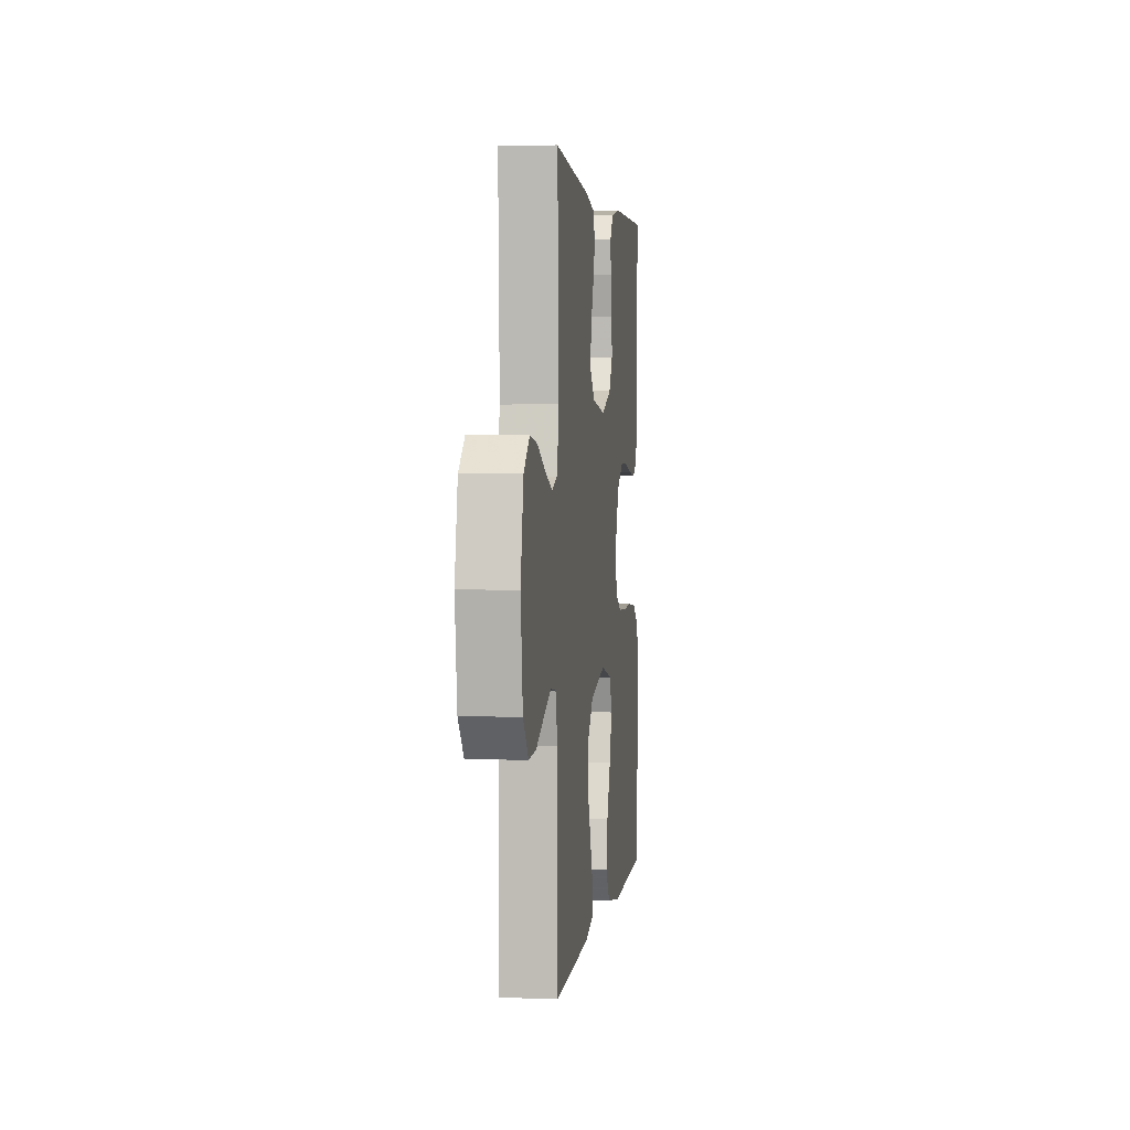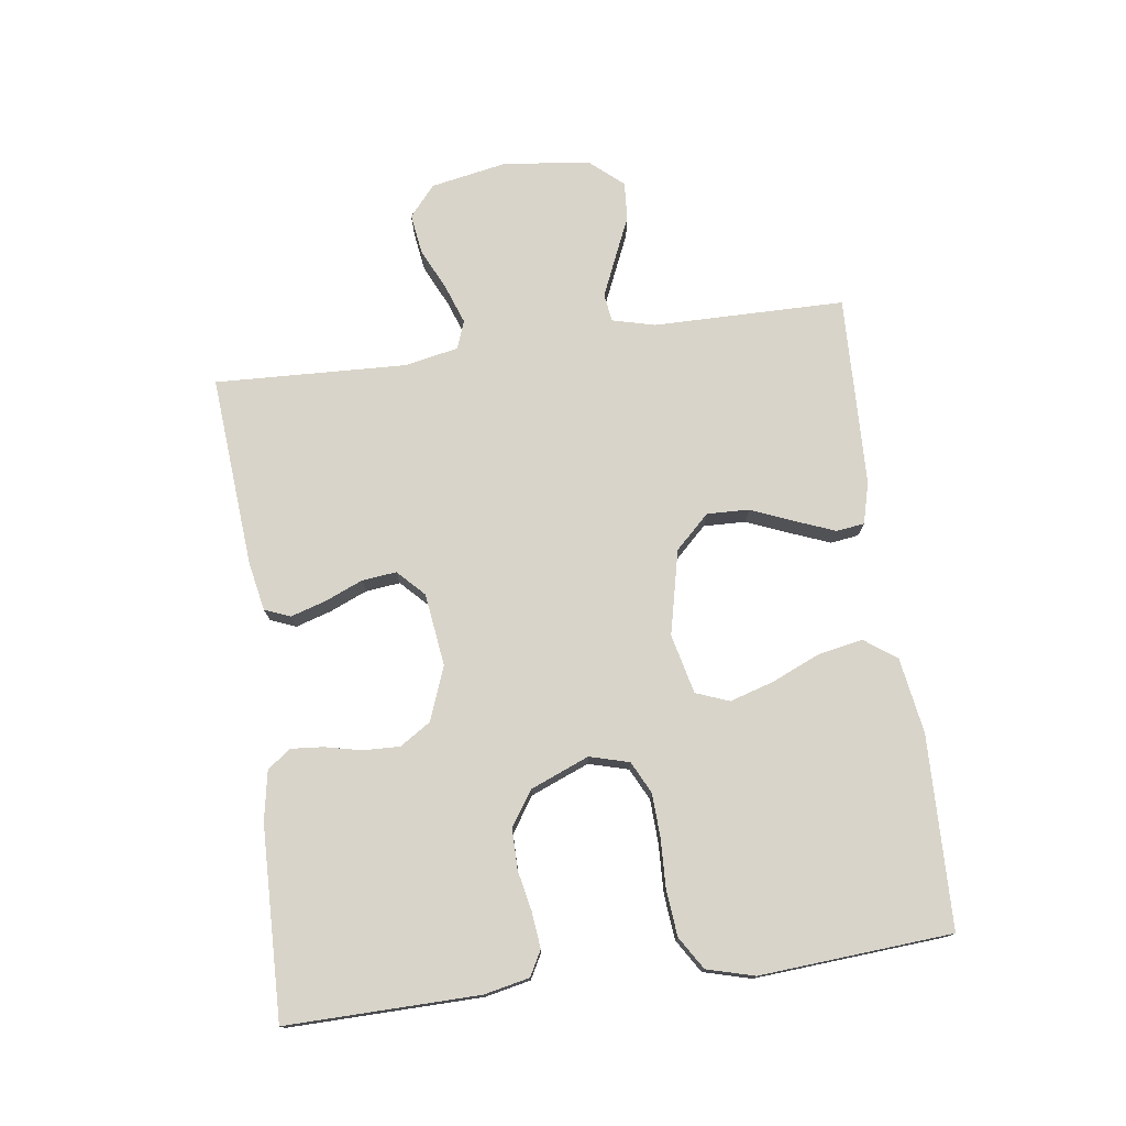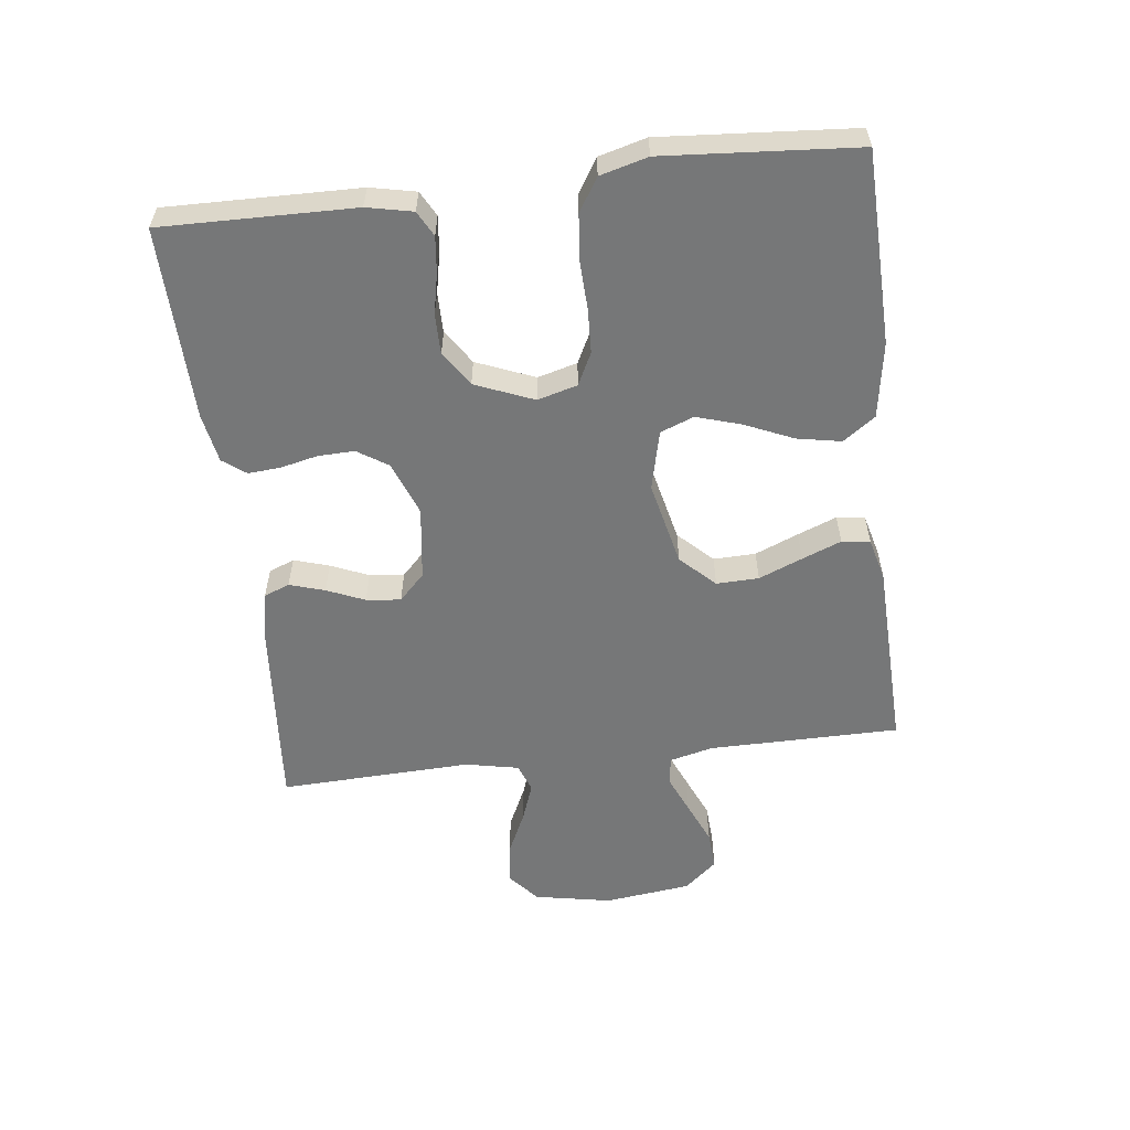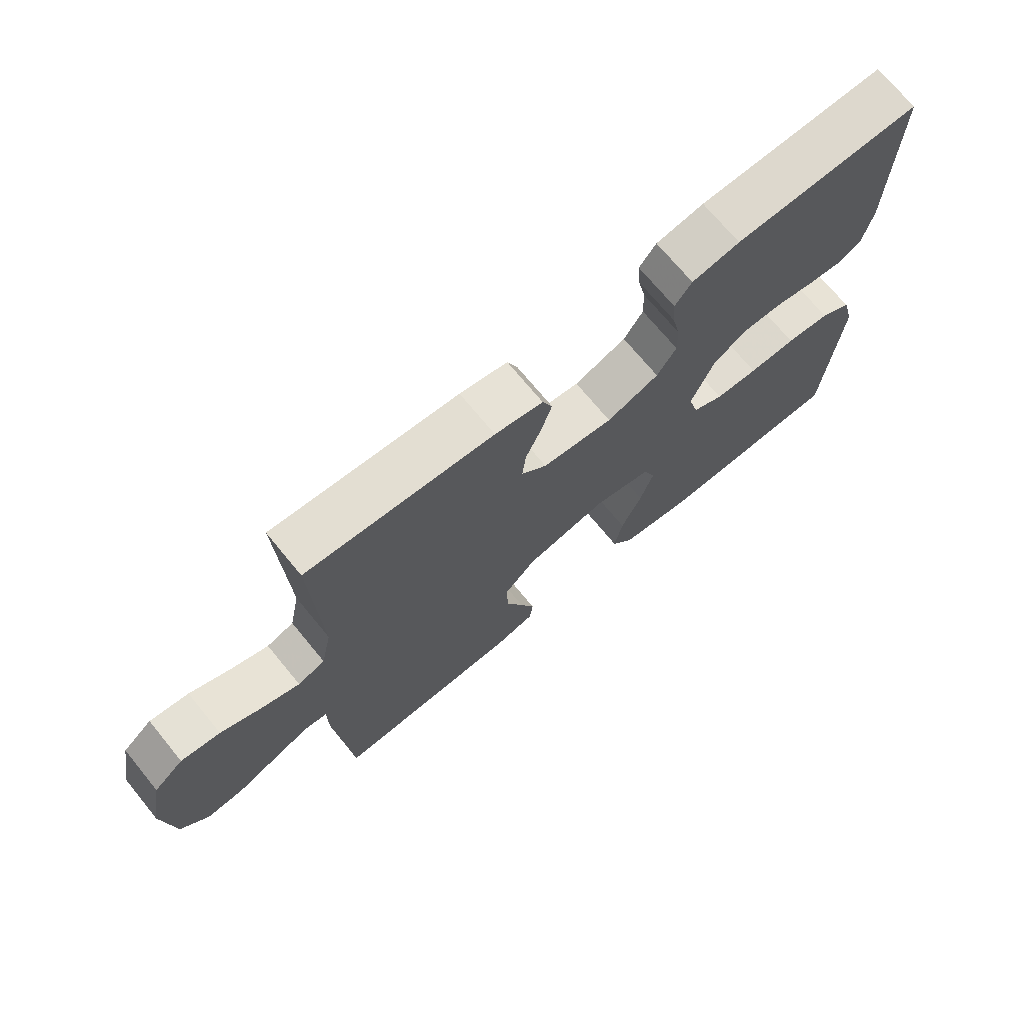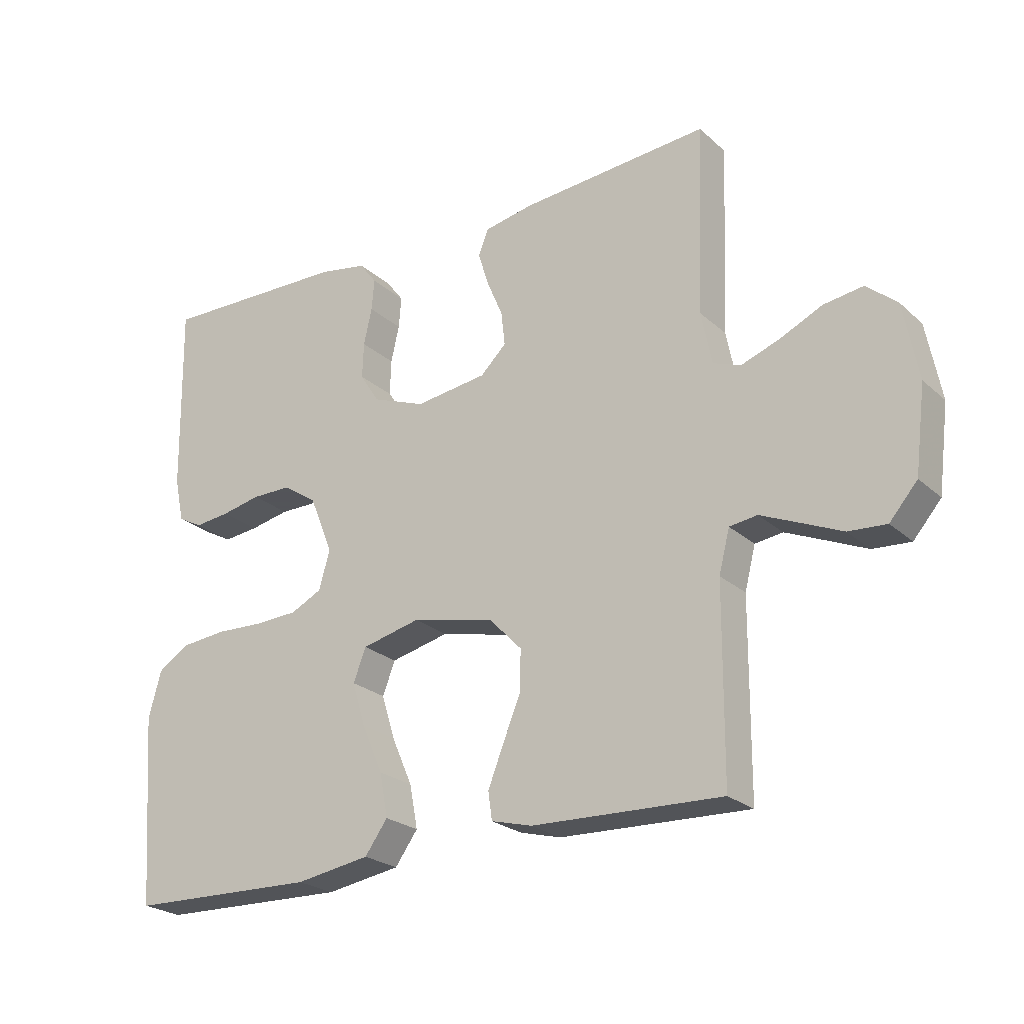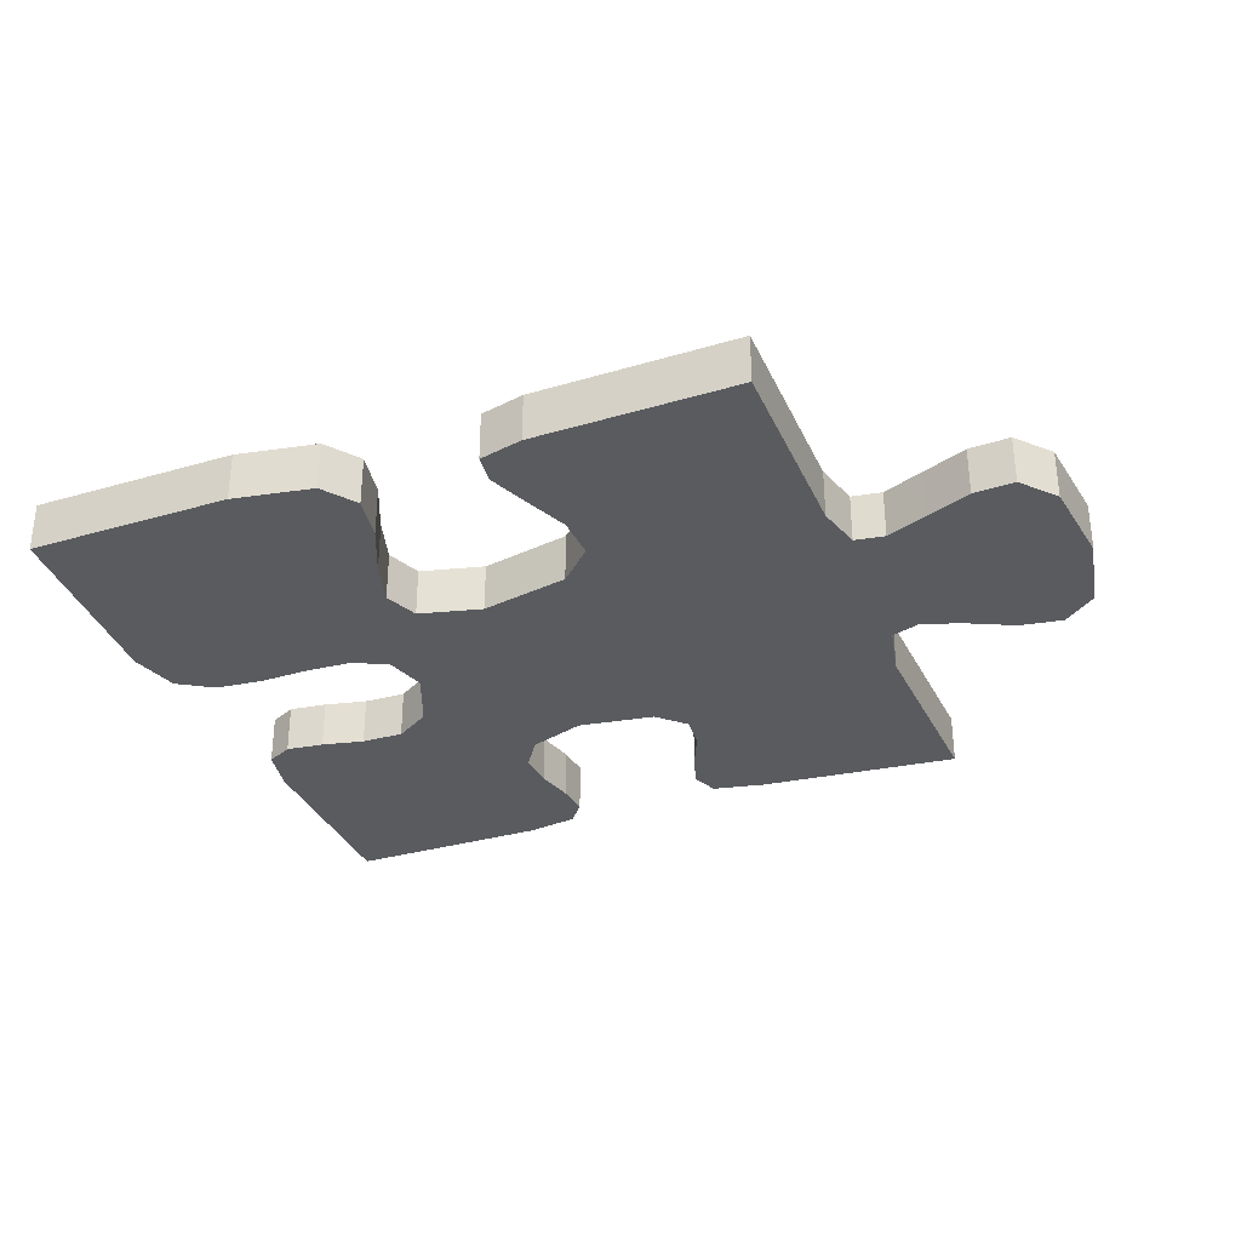
<metadata>
{"format":"obj","ext":"obj","renderer":"f3d","projection":"perspective","resolution":1024,"background":"white","views":[{"elev":2.6,"azim":-83.0,"up":"+Z"},{"elev":75.5,"azim":82.3,"up":"+Y"},{"elev":-57.0,"azim":96.8,"up":"+Y"},{"elev":71.1,"azim":-39.4,"up":"+Z"},{"elev":-23.9,"azim":-145.2,"up":"+Z"},{"elev":-32.0,"azim":-159.1,"up":"+Y"}]}
</metadata>
<code>
v -0.5 0.07 0.5
v -0.2 0.07 0.476
v -0.123 0.07 0.461
v -0.107 0.07 0.421
v -0.124 0.07 0.366
v -0.149 0.07 0.307
v -0.155 0.07 0.253
v -0.114 0.07 0.213
v 0 0.07 0.198
v 0.084 0.07 0.23
v 0.115 0.07 0.278
v 0.113 0.07 0.335
v 0.1 0.07 0.393
v 0.096 0.07 0.443
v 0.123 0.07 0.479
v 0.2 0.07 0.493
v 0.5 0.07 0.5
v 0.495 0.07 0.2
v 0.48 0.07 0.129
v 0.441 0.07 0.108
v 0.385 0.07 0.114
v 0.322 0.07 0.127
v 0.259 0.07 0.127
v 0.205 0.07 0.091
v 0.168 0.07 0
v 0.185 0.07 -0.062
v 0.235 0.07 -0.087
v 0.304 0.07 -0.09
v 0.38 0.07 -0.087
v 0.451 0.07 -0.094
v 0.502 0.07 -0.126
v 0.522 0.07 -0.2
v 0.5 0.07 -0.5
v 0.2 0.07 -0.508
v 0.082 0.07 -0.489
v 0.046 0.07 -0.439
v 0.059 0.07 -0.37
v 0.092 0.07 -0.294
v 0.113 0.07 -0.225
v 0.093 0.07 -0.173
v 0 0.07 -0.151
v -0.132 0.07 -0.181
v -0.183 0.07 -0.234
v -0.181 0.07 -0.3
v -0.153 0.07 -0.368
v -0.129 0.07 -0.429
v -0.135 0.07 -0.473
v -0.2 0.07 -0.49
v -0.5 0.07 -0.5
v -0.502 0.07 -0.2
v -0.519 0.07 -0.133
v -0.563 0.07 -0.127
v -0.623 0.07 -0.153
v -0.689 0.07 -0.182
v -0.749 0.07 -0.186
v -0.793 0.07 -0.135
v -0.81 0.07 0
v -0.787 0.07 0.121
v -0.739 0.07 0.162
v -0.676 0.07 0.153
v -0.61 0.07 0.122
v -0.549 0.07 0.1
v -0.505 0.07 0.116
v -0.488 0.07 0.2
v -0.5 0 0.5
v -0.2 0 0.476
v -0.123 0 0.461
v -0.107 0 0.421
v -0.124 0 0.366
v -0.149 0 0.307
v -0.155 0 0.253
v -0.114 0 0.213
v 0 0 0.198
v 0.084 0 0.23
v 0.115 0 0.278
v 0.113 0 0.335
v 0.1 0 0.393
v 0.096 0 0.443
v 0.123 0 0.479
v 0.2 0 0.493
v 0.5 0 0.5
v 0.495 0 0.2
v 0.48 0 0.129
v 0.441 0 0.108
v 0.385 0 0.114
v 0.322 0 0.127
v 0.259 0 0.127
v 0.205 0 0.091
v 0.168 0 0
v 0.185 0 -0.062
v 0.235 0 -0.087
v 0.304 0 -0.09
v 0.38 0 -0.087
v 0.451 0 -0.094
v 0.502 0 -0.126
v 0.522 0 -0.2
v 0.5 0 -0.5
v 0.2 0 -0.508
v 0.082 0 -0.489
v 0.046 0 -0.439
v 0.059 0 -0.37
v 0.092 0 -0.294
v 0.113 0 -0.225
v 0.093 0 -0.173
v 0 0 -0.151
v -0.132 0 -0.181
v -0.183 0 -0.234
v -0.181 0 -0.3
v -0.153 0 -0.368
v -0.129 0 -0.429
v -0.135 0 -0.473
v -0.2 0 -0.49
v -0.5 0 -0.5
v -0.502 0 -0.2
v -0.519 0 -0.133
v -0.563 0 -0.127
v -0.623 0 -0.153
v -0.689 0 -0.182
v -0.749 0 -0.186
v -0.793 0 -0.135
v -0.81 0 0
v -0.787 0 0.121
v -0.739 0 0.162
v -0.676 0 0.153
v -0.61 0 0.122
v -0.549 0 0.1
v -0.505 0 0.116
v -0.488 0 0.2
f 59 60 61
f 58 59 61
f 57 58 61
f 56 57 61
f 55 56 61
f 54 55 61
f 53 54 61
f 52 53 61 62
f 51 52 62 63
f 48 49 50
f 47 48 50
f 46 47 50
f 45 46 50
f 44 45 50
f 51 63 64
f 50 51 64
f 44 50 64
f 43 44 64
f 36 37 38
f 35 36 38
f 34 35 38
f 33 34 38
f 32 33 38
f 31 32 38
f 30 31 38
f 29 30 38
f 28 29 38
f 27 28 38 39
f 26 27 39 40
f 20 21 22
f 19 20 22
f 18 19 22
f 17 18 22
f 16 17 22
f 15 16 22
f 14 15 22
f 13 14 22
f 12 13 22
f 11 12 22 23
f 10 11 23 24
f 4 5 6
f 3 4 6
f 2 3 6
f 1 2 6
f 64 1 6
f 64 6 7
f 64 7 8
f 43 64 8
f 42 43 8
f 41 42 8 9
f 41 9 10
f 40 41 10
f 26 40 10
f 25 26 10
f 10 24 25
f 125 124 123
f 125 123 122
f 125 122 121
f 125 121 120
f 125 120 119
f 125 119 118
f 125 118 117
f 126 125 117 116
f 127 126 116 115
f 114 113 112
f 114 112 111
f 114 111 110
f 114 110 109
f 114 109 108
f 128 127 115
f 128 115 114
f 128 114 108
f 128 108 107
f 102 101 100
f 102 100 99
f 102 99 98
f 102 98 97
f 102 97 96
f 102 96 95
f 102 95 94
f 102 94 93
f 102 93 92
f 103 102 92 91
f 104 103 91 90
f 86 85 84
f 86 84 83
f 86 83 82
f 86 82 81
f 86 81 80
f 86 80 79
f 86 79 78
f 86 78 77
f 86 77 76
f 87 86 76 75
f 88 87 75 74
f 70 69 68
f 70 68 67
f 70 67 66
f 70 66 65
f 70 65 128
f 71 70 128
f 72 71 128
f 72 128 107
f 72 107 106
f 73 72 106 105
f 74 73 105
f 74 105 104
f 74 104 90
f 74 90 89
f 89 88 74
f 1 65 66 2
f 2 66 67 3
f 3 67 68 4
f 4 68 69 5
f 5 69 70 6
f 6 70 71 7
f 7 71 72 8
f 8 72 73 9
f 9 73 74 10
f 10 74 75 11
f 11 75 76 12
f 12 76 77 13
f 13 77 78 14
f 14 78 79 15
f 15 79 80 16
f 16 80 81 17
f 17 81 82 18
f 18 82 83 19
f 19 83 84 20
f 20 84 85 21
f 21 85 86 22
f 22 86 87 23
f 23 87 88 24
f 24 88 89 25
f 25 89 90 26
f 26 90 91 27
f 27 91 92 28
f 28 92 93 29
f 29 93 94 30
f 30 94 95 31
f 31 95 96 32
f 32 96 97 33
f 33 97 98 34
f 34 98 99 35
f 35 99 100 36
f 36 100 101 37
f 37 101 102 38
f 38 102 103 39
f 39 103 104 40
f 40 104 105 41
f 41 105 106 42
f 42 106 107 43
f 43 107 108 44
f 44 108 109 45
f 45 109 110 46
f 46 110 111 47
f 47 111 112 48
f 48 112 113 49
f 49 113 114 50
f 50 114 115 51
f 51 115 116 52
f 52 116 117 53
f 53 117 118 54
f 54 118 119 55
f 55 119 120 56
f 56 120 121 57
f 57 121 122 58
f 58 122 123 59
f 59 123 124 60
f 60 124 125 61
f 61 125 126 62
f 62 126 127 63
f 63 127 128 64
f 64 128 65 1

</code>
